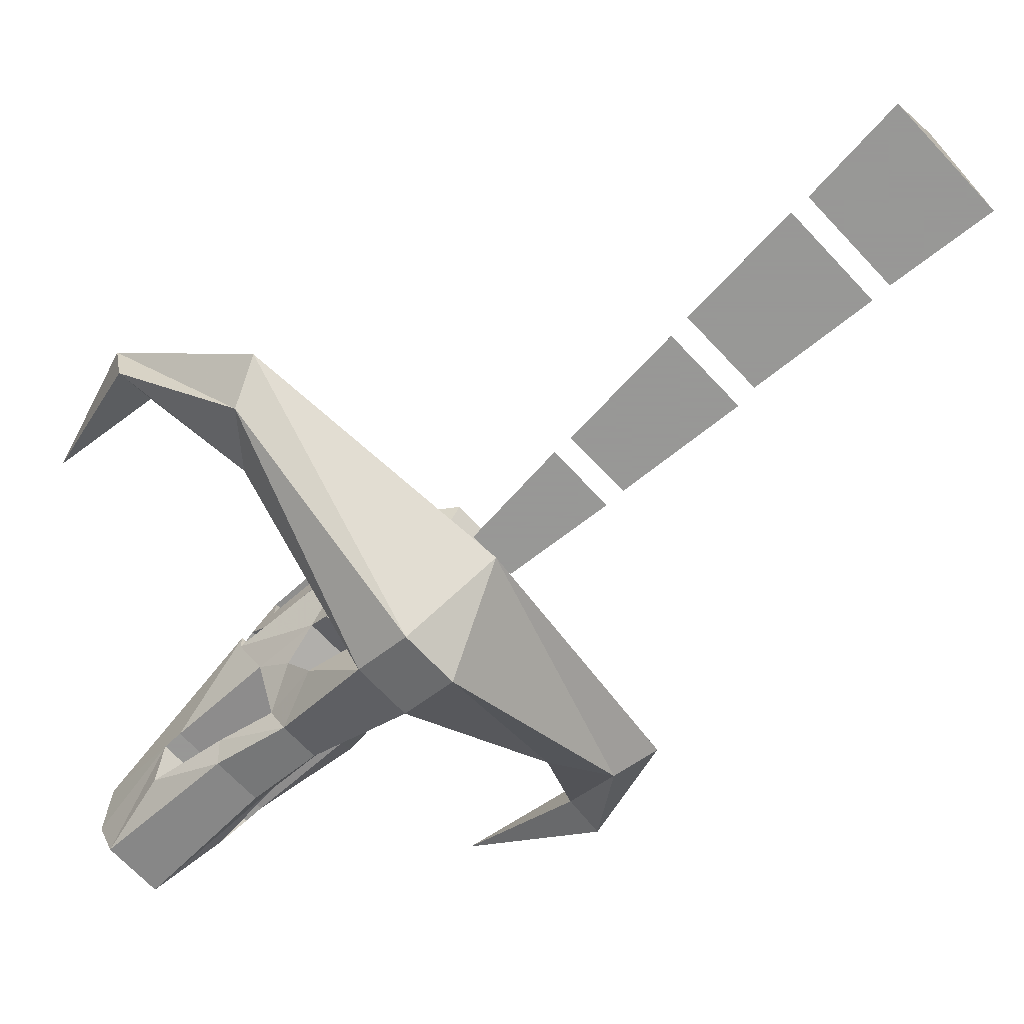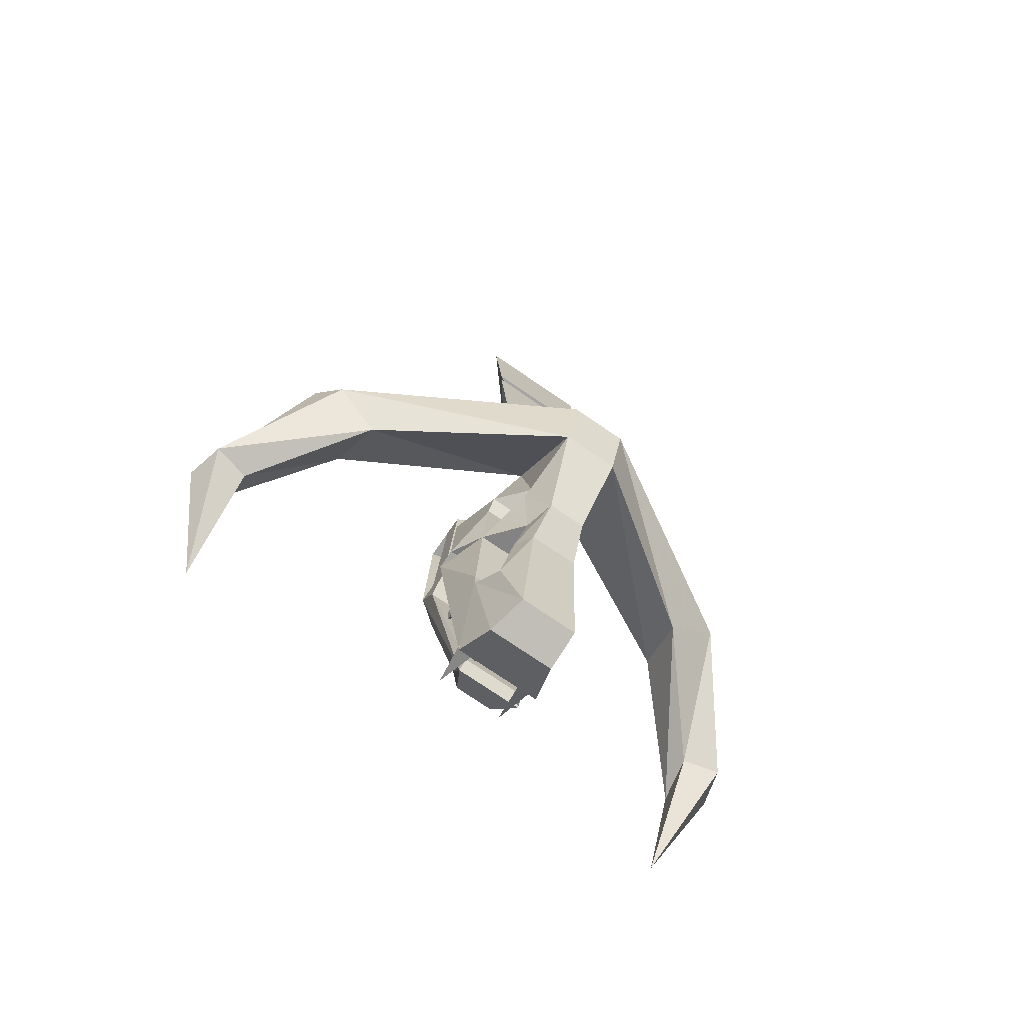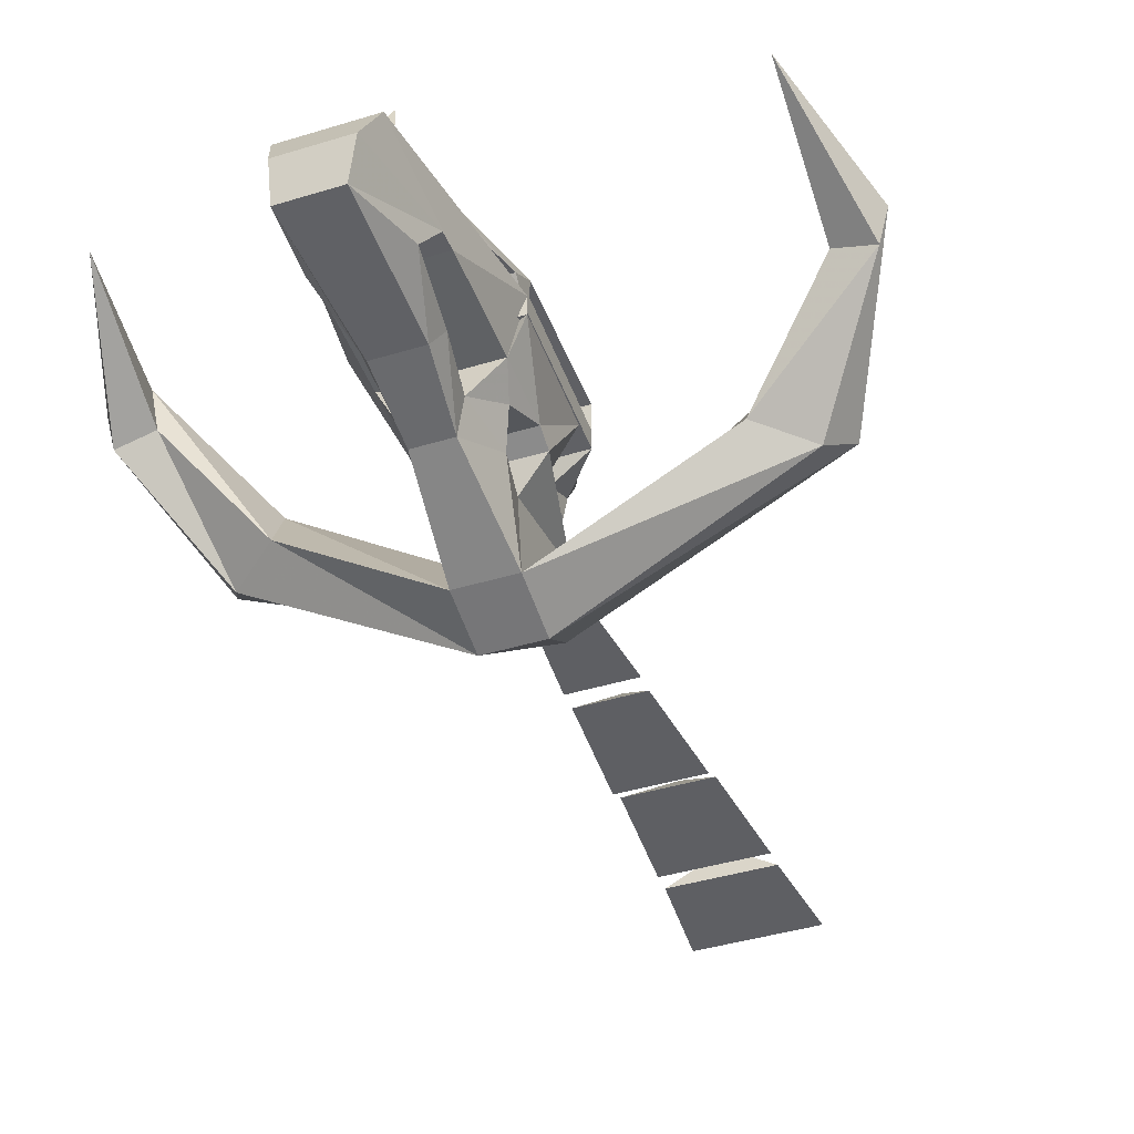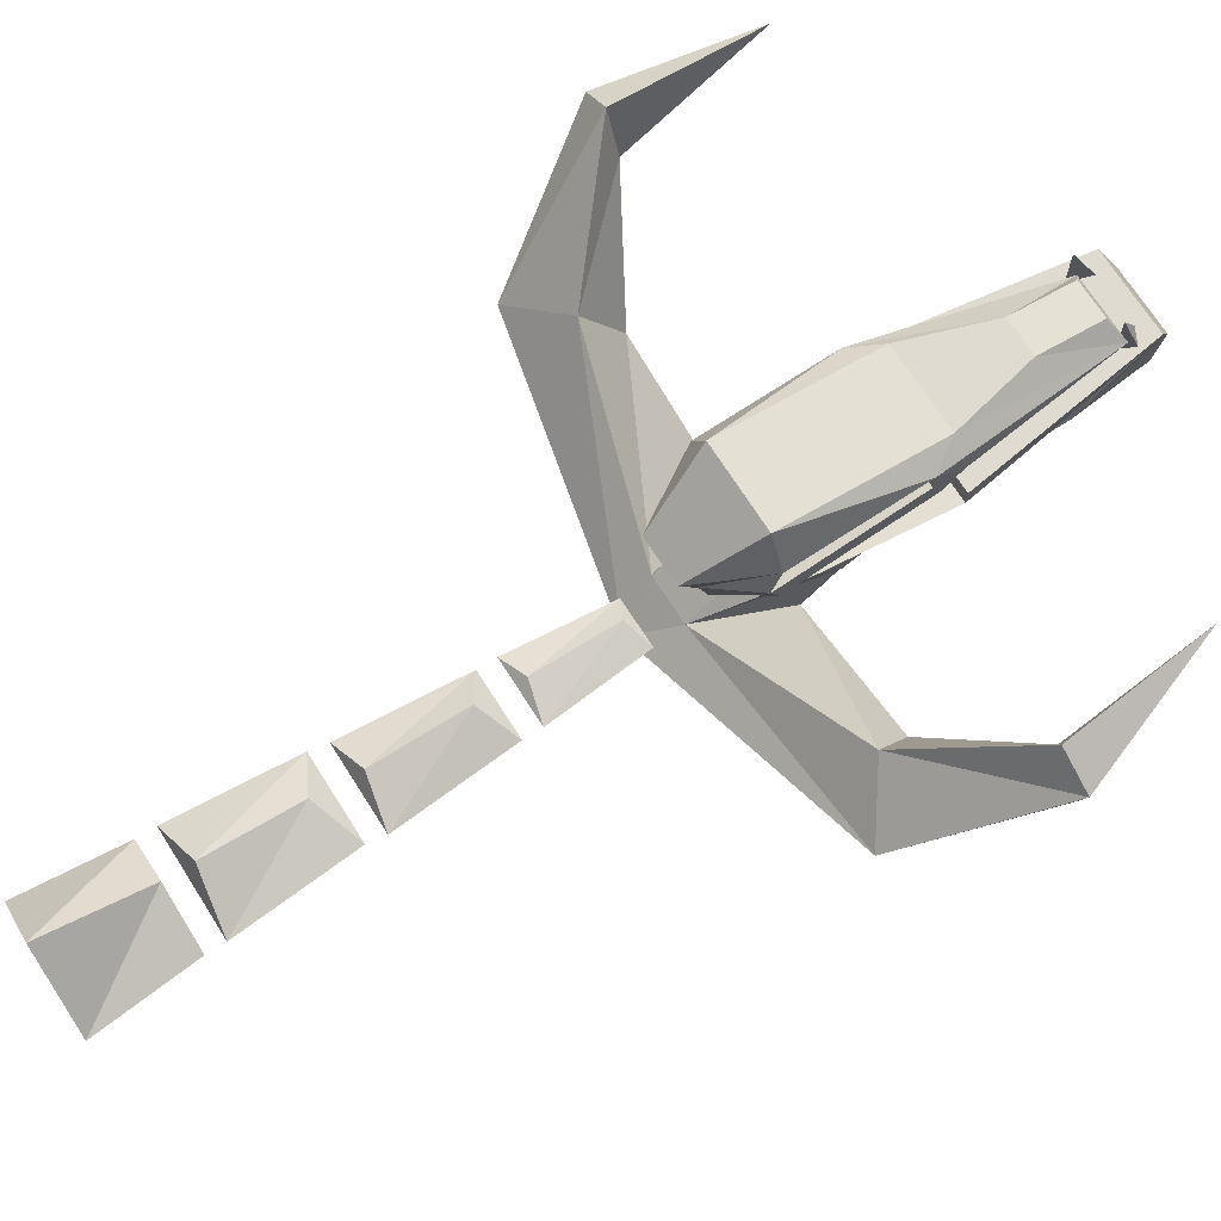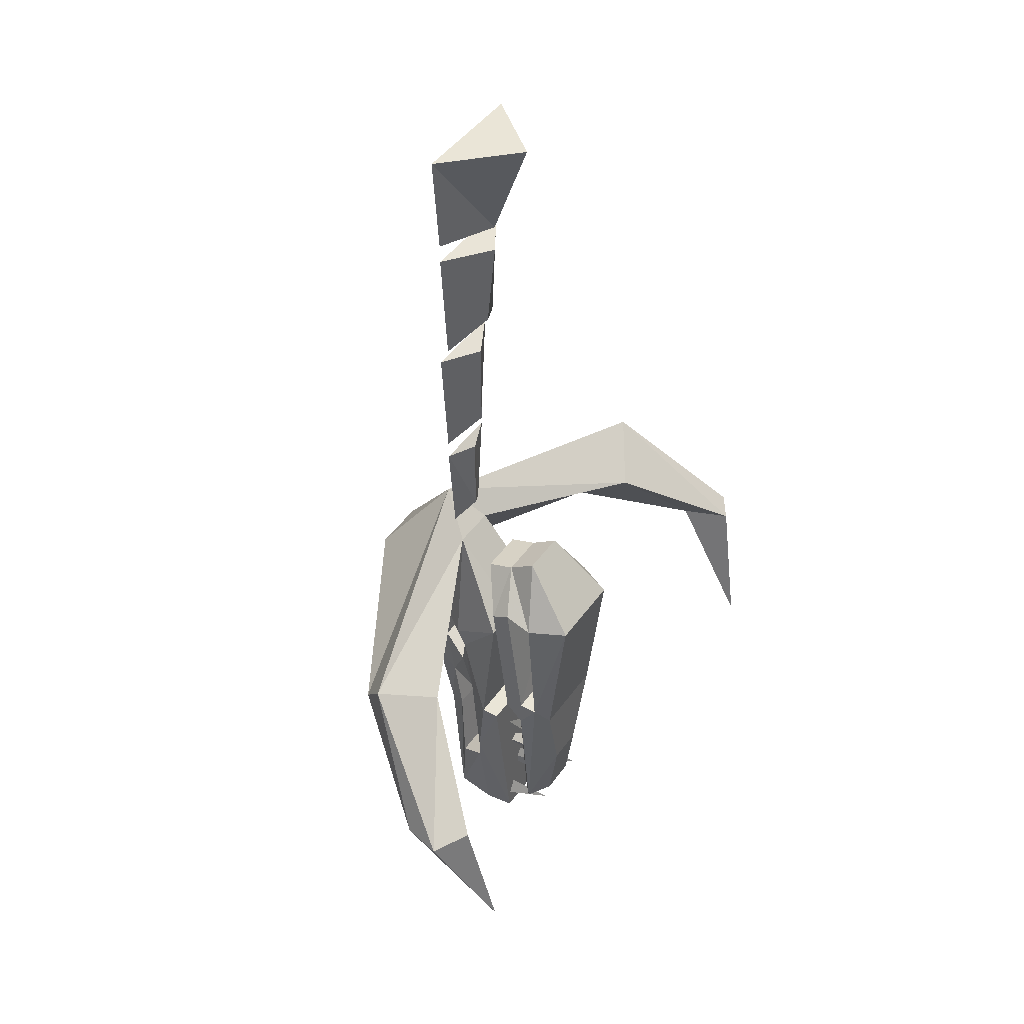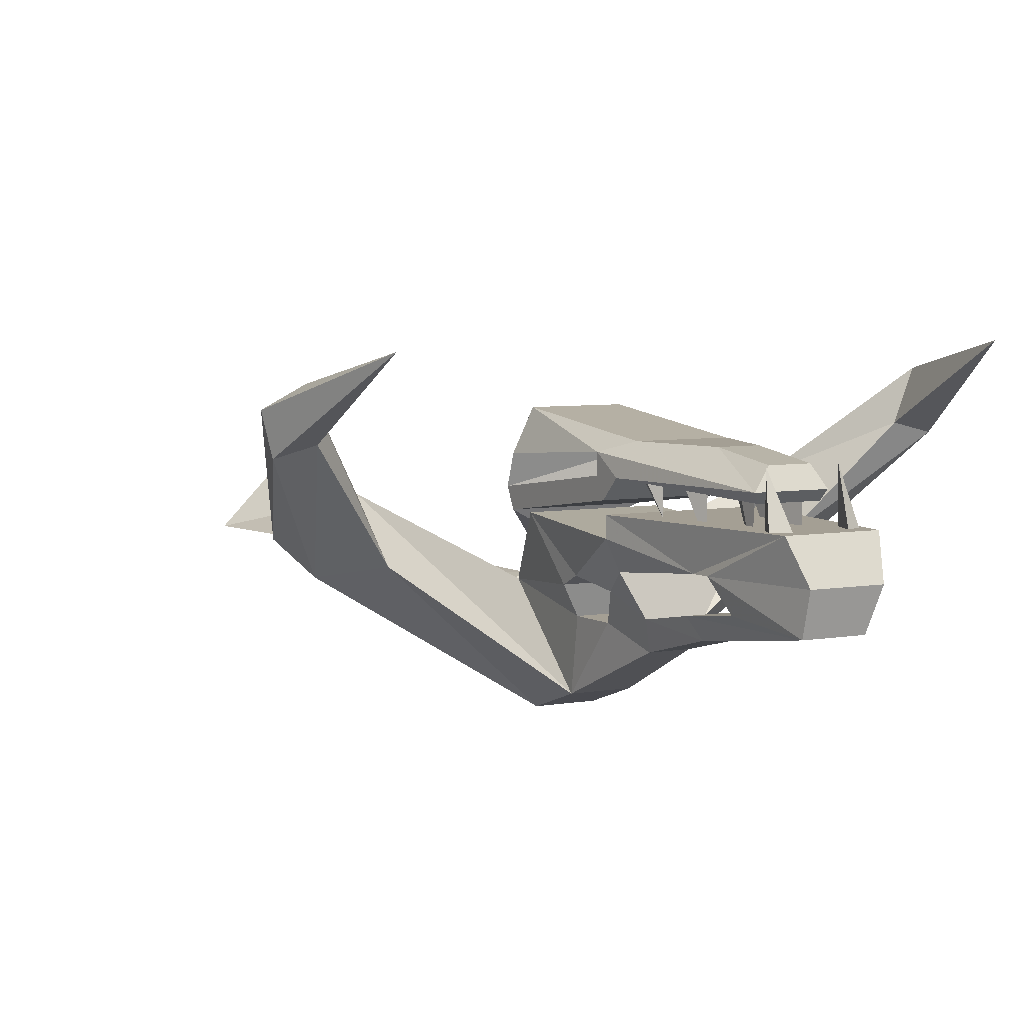
<metadata>
{"format":"obj","ext":"obj","renderer":"f3d","projection":"perspective","resolution":1024,"background":"white","views":[{"elev":-68.4,"azim":-46.9,"up":"+Y"},{"elev":-73.9,"azim":-34.5,"up":"+Z"},{"elev":-40.5,"azim":-159.3,"up":"+Y"},{"elev":69.8,"azim":57.7,"up":"+Y"},{"elev":44.2,"azim":122.6,"up":"+Z"},{"elev":5.5,"azim":150.0,"up":"+Y"}]}
</metadata>
<code>
v -0.02344 -0.9609 -1.18
v 0.04688 -0.9453 -1.203
v -0.05469 -0.9453 -1.203
v -0.04688 -0.9922 -1.234
v -0.02344 -1 -1.133
v 0.01562 -0.9609 -1.18
v 0.01562 -1 -1.133
v 0.03906 -0.9922 -1.234
v 0.03906 -0.9844 -1.25
v 0.05469 -0.9531 -1.312
v -0.0625 -0.9531 -1.312
v -0.04688 -0.9844 -1.25
v 0.02344 -1.016 -1.227
v -0.02344 -1.016 -1.227
v -0.02344 -1.07 -1.219
v -0.1641 -0.9766 -1.203
v -0.1719 -0.9297 -1.172
v -0.007812 -1.031 -1.102
v 0.02344 -1.07 -1.219
v 0.02344 -1.016 -1.266
v -0.03125 -1.016 -1.266
v -0.01562 -1.031 -1.305
v 0.02344 -1.086 -1.172
v -0.02344 -1.086 -1.172
v -0.2031 -0.9844 -1.172
v -0.2656 -0.8984 -1.242
v -0.2344 -0.8906 -1.242
v -0.25 -0.8516 -1.242
v -0.2188 -0.9609 -1.141
v 0.1953 -0.9844 -1.172
v 0.2109 -0.9609 -1.141
v 0.1641 -0.9297 -1.172
v 0.1562 -0.9766 -1.203
v 0.2266 -0.8906 -1.242
v 0.2578 -0.8984 -1.242
v 0.2656 -0.8672 -1.242
v 0.2344 -0.8516 -1.242
v 0.2266 -0.8281 -1.352
v -0.04688 -0.9766 -1.305
v -0.03906 -0.9922 -1.281
v 0.03125 -0.9922 -1.281
v 0.03906 -0.9766 -1.305
v 0.03906 -0.9688 -1.391
v 0.05469 -0.9375 -1.312
v -0.0625 -0.9375 -1.312
v -0.04688 -0.9688 -1.391
v 0.02344 -1.008 -1.312
v -0.02344 -1.008 -1.312
v -0.04688 -0.9688 -1.406
v 0.03906 -0.9688 -1.406
v 0.03125 -0.9375 -1.477
v -0.03906 -0.9375 -1.477
v 0.02344 -0.9688 -1.492
v -0.03125 -0.9688 -1.492
v -0.02344 -1 -1.484
v -0.03906 -0.9922 -1.422
v 0.03125 -0.9922 -1.422
v 0.02344 -1 -1.484
v 0.01562 -1.016 -1.367
v -0.02344 -1.016 -1.367
v -0.03125 -1 -1.359
v 0.02344 -1 -1.359
v 0.01562 -1.031 -1.305
v -0.02344 -1.008 -1.109
v -0.007812 -1 -1.102
v 0.01562 -1.008 -1.109
v 0.02344 -1.008 -1.023
v -0.03125 -1.008 -1.023
v -0.007812 -1 -1.031
v -0.03125 -1.008 -1.008
v -0.007812 -0.9922 -0.9922
v 0.02344 -1.008 -1.008
v 0.03125 -1.008 -0.9062
v -0.03906 -1.008 -0.9062
v -0.007812 -0.9922 -0.9141
v -0.03906 -1 -0.8906
v -0.007812 -0.9844 -0.875
v 0.03125 -1 -0.8906
v 0.03906 -1 -0.7891
v -0.04688 -1 -0.7891
v -0.007812 -0.9766 -0.7969
v -0.04688 -1 -0.7734
v -0.007812 -0.9766 -0.7734
v 0.03906 -1 -0.7734
v 0.04688 -1 -0.6875
v -0.05469 -1 -0.6875
v -0.007812 -0.9453 -0.6875
v 0.01562 -0.9609 -1.422
v 0.01562 -0.9141 -1.406
v 0.007812 -0.9141 -1.391
v 0.01562 -0.9141 -1.422
v 0.02344 -0.9531 -1.383
v 0.03125 -0.9141 -1.367
v 0.01562 -0.9141 -1.359
v 0.02344 -0.9141 -1.383
v 0.03125 -0.9375 -1.344
v 0.03906 -0.9141 -1.336
v 0.03125 -0.9141 -1.32
v 0.03125 -0.9141 -1.344
v 0.04688 -0.8984 -1.289
v 0.03125 -0.875 -1.18
v 0.04688 -0.9062 -1.18
v -0.05469 -0.8984 -1.289
v -0.05469 -0.9141 -1.289
v 0.04688 -0.9141 -1.289
v 0.04688 -0.9141 -1.312
v 0.03125 -0.9141 -1.445
v 0.03125 -0.8906 -1.312
v -0.03906 -0.875 -1.18
v -0.02344 -0.9219 -1.125
v 0.01562 -0.9219 -1.125
v 0.01562 -0.9453 -1.141
v 0.04688 -0.9297 -1.172
v -0.05469 -0.9062 -1.18
v -0.03906 -0.8906 -1.312
v -0.01562 -0.8906 -1.383
v -0.02344 -0.9141 -1.445
v -0.05469 -0.9141 -1.312
v -0.05469 -0.9297 -1.297
v -0.05469 -0.9453 -1.18
v -0.05469 -0.9297 -1.18
v 0.04688 -0.9297 -1.297
v -0.02344 -0.9219 -1.438
v 0.02344 -0.9219 -1.438
v 0.01562 -0.8984 -1.438
v 0.01562 -0.8906 -1.383
v -0.01562 -0.8984 -1.438
v -0.02344 -0.9453 -1.141
v 0.04688 -0.9453 -1.18
v 0.01562 -0.9609 -1.172
v -0.02344 -0.9609 -1.172
v 0.01562 -0.9688 -1.148
v -0.02344 -0.9688 -1.148
v -0.007812 -0.9141 -1.398
v -0.01562 -0.9141 -1.406
v -0.01562 -0.9609 -1.43
v -0.01562 -0.9141 -1.43
v -0.02344 -0.9141 -1.359
v -0.03906 -0.9141 -1.367
v -0.02344 -0.9531 -1.383
v -0.02344 -0.9141 -1.383
v -0.03125 -0.9141 -1.336
v -0.03906 -0.9141 -1.336
v -0.03906 -0.9375 -1.344
v -0.03906 -0.9141 -1.359
v 0.02344 -0.8984 -1.445
v 0.03125 -0.9453 -1.461
v 0.01562 -0.9453 -1.469
v 0.02344 -0.9453 -1.445
v -0.02344 -0.9453 -1.469
v -0.03906 -0.9453 -1.461
v -0.03125 -0.8984 -1.445
v -0.03125 -0.9453 -1.445
v -0.2734 -0.8672 -1.242
v -0.2344 -0.8281 -1.352
v -0.02344 -0.9609 -1.18
v -0.02344 -0.9609 -1.18
f 1 2 3
f 1 6 2
f 2 6 7
f 2 10 11
f 2 11 3
f 5 14 15
f 5 15 16
f 5 16 17
f 5 17 18
f 5 18 7
f 5 7 6
f 7 13 8
f 13 7 19
f 13 19 20
f 14 20 21
f 14 21 15
f 15 21 22
f 16 27 17
f 17 27 28
f 17 28 29
f 17 29 18
f 18 29 24
f 18 23 30
f 18 30 31
f 18 31 7
f 7 31 32
f 7 32 19
f 19 32 33
f 30 35 31
f 31 35 36
f 31 36 32
f 32 36 37
f 32 37 33
f 33 37 34
f 34 37 38
f 35 38 36
f 36 38 37
f 12 39 40
f 9 41 42
f 10 44 11
f 11 44 45
f 39 48 40
f 40 48 21
f 41 20 47
f 41 47 42
f 45 44 51
f 45 51 52
f 50 57 58
f 55 60 56
f 56 60 61
f 57 62 58
f 58 62 59
f 59 62 47
f 59 47 63
f 60 22 61
f 61 22 48
f 47 20 63
f 63 20 19
f 48 22 21
f 64 65 66
f 64 68 69
f 64 69 65
f 65 69 67
f 65 67 66
f 67 69 68
f 70 71 72
f 70 74 75
f 70 75 71
f 71 75 73
f 71 73 72
f 73 75 74
f 76 78 79
f 76 79 80
f 82 84 85
f 82 85 86
f 88 89 90
f 88 90 91
f 92 93 94
f 92 94 95
f 96 97 98
f 96 98 99
f 100 101 102
f 100 105 106
f 100 106 107
f 100 107 108
f 100 108 101
f 101 111 102
f 102 111 112
f 102 112 113
f 103 114 109
f 103 109 115
f 103 115 116
f 103 116 117
f 103 117 118
f 103 118 119
f 103 119 104
f 104 119 120
f 104 120 121
f 105 113 122
f 105 122 106
f 106 124 107
f 107 124 125
f 107 125 126
f 107 126 108
f 116 127 117
f 117 127 107
f 117 107 124
f 117 124 123
f 117 123 118
f 114 128 110
f 114 110 109
f 120 131 128
f 120 128 121
f 121 128 114
f 122 113 129
f 129 113 112
f 129 112 132
f 129 132 130
f 130 132 131
f 131 132 133
f 131 133 128
f 128 133 112
f 128 112 111
f 128 111 110
f 112 133 132
f 127 125 107
f 134 135 136
f 134 136 137
f 137 136 135
f 138 139 140
f 138 140 141
f 142 143 144
f 142 144 145
f 145 144 143
f 146 149 147
f 150 152 153
f 153 152 151
f 28 154 29
f 29 154 25
f 29 25 24
f 154 26 25
f 26 154 155
f 27 155 28
f 28 155 154
f 1 3 4
f 1 4 5
f 1 5 6
f 2 7 8
f 2 8 9
f 2 9 10
f 3 11 12
f 3 12 4
f 4 14 5
f 15 22 19
f 15 19 23
f 15 23 24
f 15 24 25
f 15 25 16
f 16 25 26
f 16 26 27
f 18 24 23
f 19 33 23
f 23 33 30
f 30 33 34
f 30 34 35
f 34 38 35
f 12 11 39
f 9 42 10
f 10 42 43
f 10 43 44
f 11 45 39
f 39 45 46
f 43 50 51
f 43 51 44
f 43 44 45
f 45 52 46
f 46 52 51
f 52 51 53
f 52 53 54
f 52 54 46
f 46 54 49
f 49 54 55
f 49 55 56
f 50 58 53
f 50 53 51
f 54 53 58
f 54 58 55
f 55 58 59
f 55 59 60
f 59 63 60
f 60 63 22
f 63 19 22
f 64 66 67
f 64 67 68
f 70 72 73
f 70 73 74
f 88 91 89
f 92 95 93
f 96 99 97
f 141 140 139
f 146 147 148
f 146 148 149
f 150 151 152
f 26 155 27
f 4 12 9
f 4 9 8
f 4 8 13
f 4 13 14
f 13 20 14
f 12 40 9
f 9 40 41
f 39 46 42
f 39 42 47
f 39 47 48
f 40 21 20
f 40 20 41
f 42 46 43
f 43 46 49
f 43 49 50
f 49 56 50
f 50 56 57
f 56 61 57
f 57 61 62
f 61 48 62
f 62 48 47
f 76 77 78
f 76 80 81
f 76 81 77
f 77 81 79
f 77 79 78
f 79 81 80
f 82 83 84
f 82 86 87
f 82 87 83
f 83 87 85
f 83 85 84
f 85 87 86
f 100 102 103
f 100 103 104
f 100 104 105
f 101 108 109
f 101 109 110
f 101 110 111
f 102 113 114
f 102 114 103
f 104 121 105
f 105 121 113
f 106 122 118
f 106 118 123
f 106 123 124
f 108 126 115
f 108 115 109
f 115 126 116
f 116 126 125
f 116 125 127
f 118 122 119
f 119 122 129
f 119 129 120
f 120 129 130
f 120 130 131
f 121 114 113

</code>
